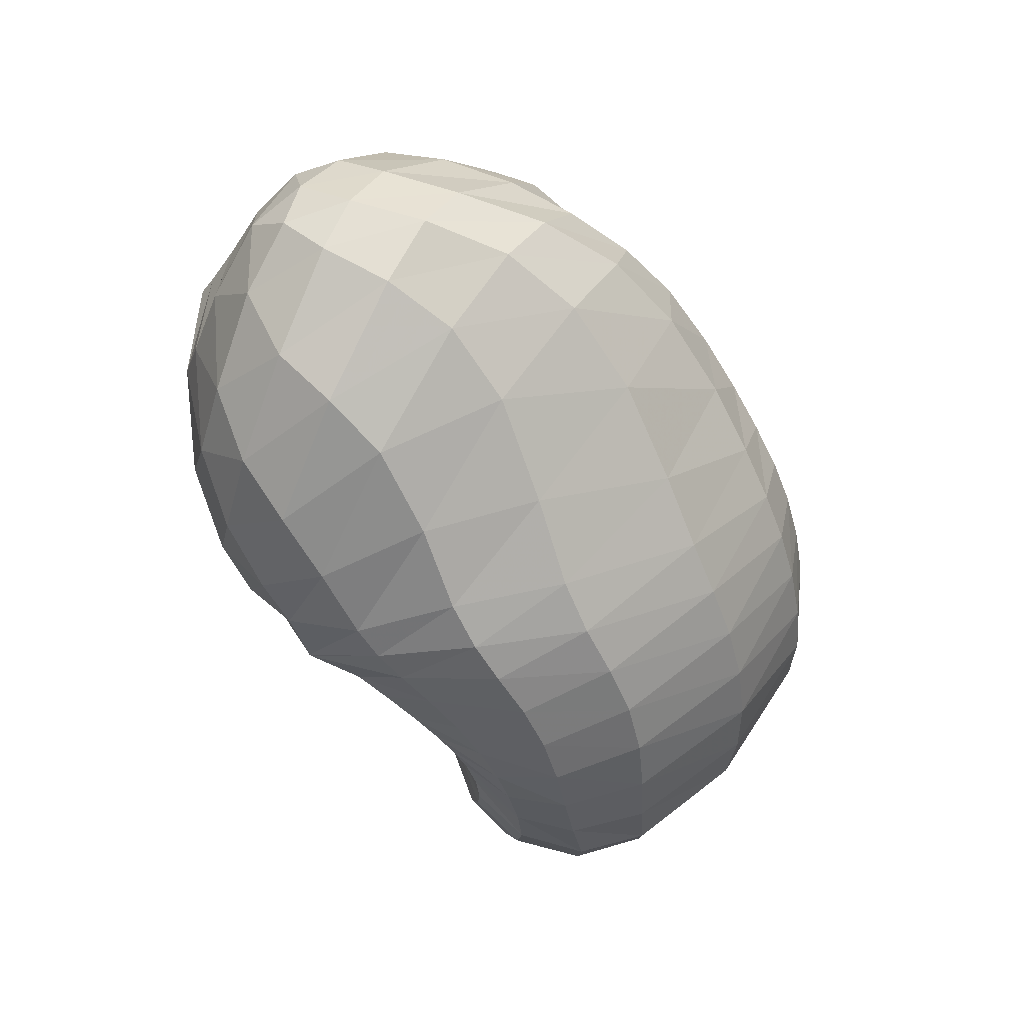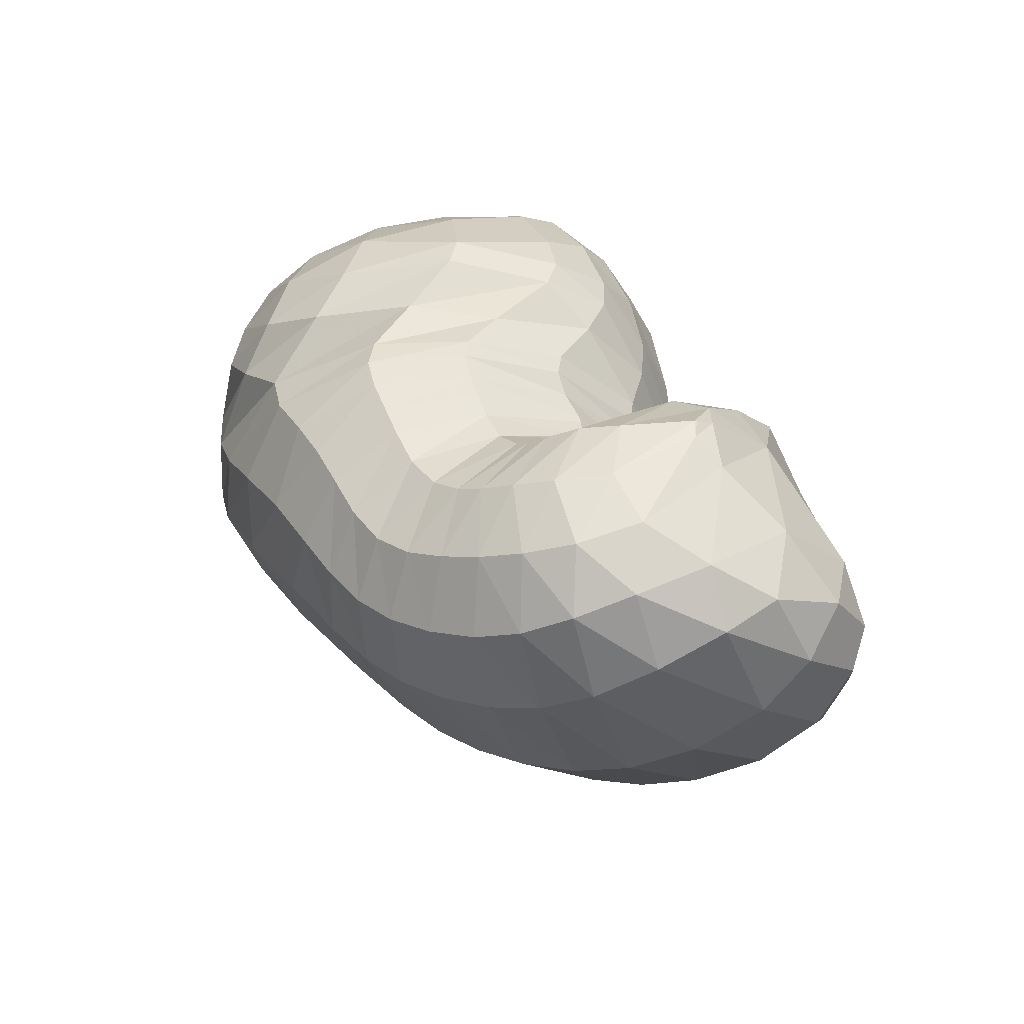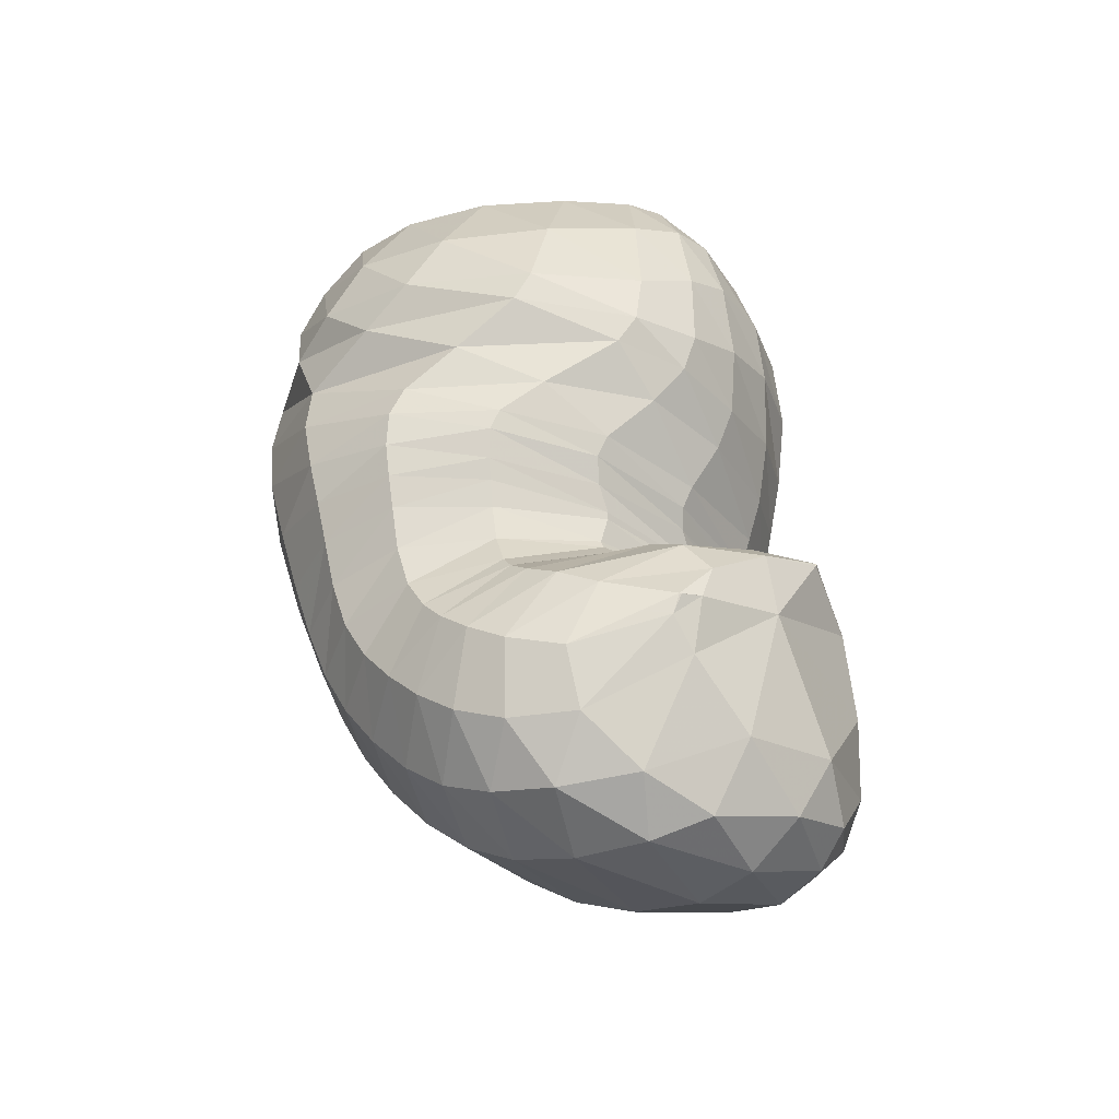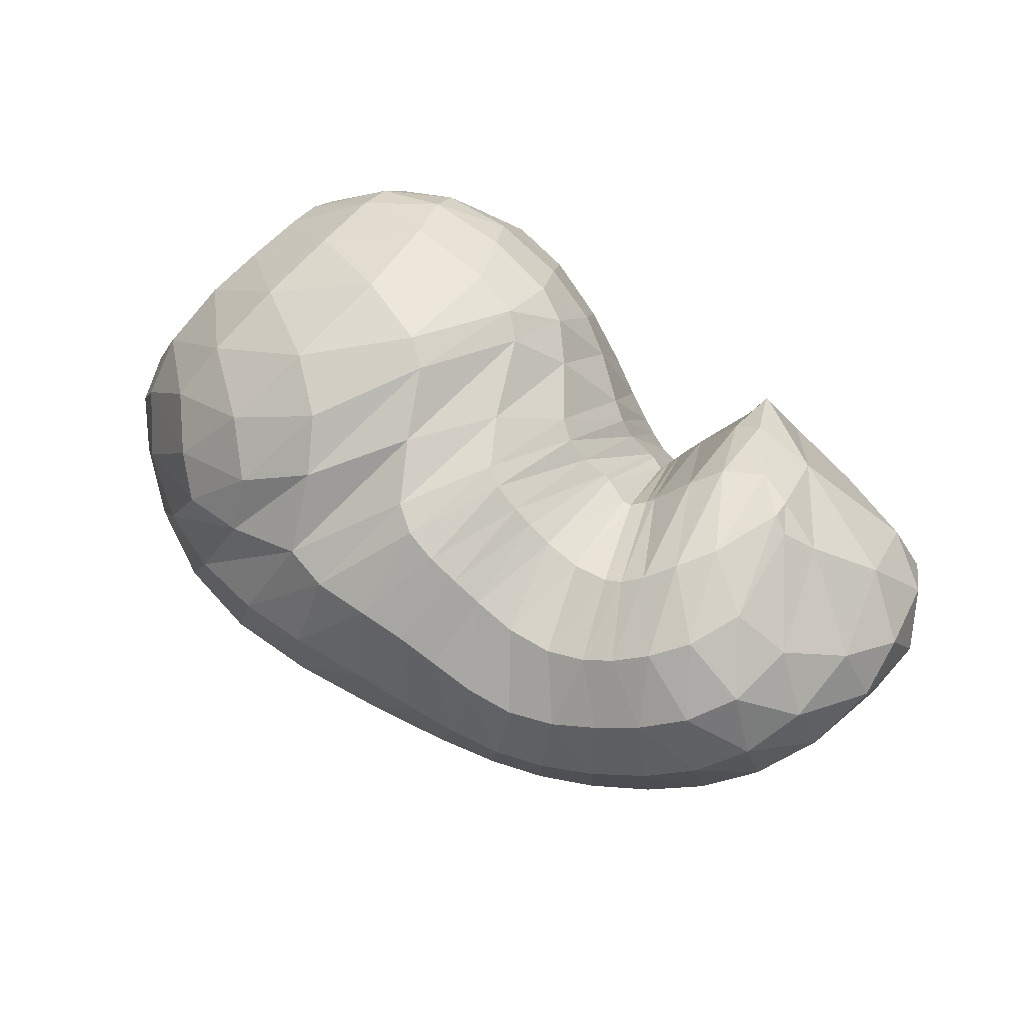
<metadata>
{"format":"obj","ext":"obj","renderer":"f3d","projection":"perspective","resolution":1024,"background":"white","views":[{"elev":-61.8,"azim":-57.0,"up":"+Z"},{"elev":31.8,"azim":57.8,"up":"+Z"},{"elev":47.0,"azim":74.6,"up":"+Z"},{"elev":65.1,"azim":30.0,"up":"+Z"}]}
</metadata>
<code>
v 89.8 167.3 167.3
v 114.4 171.9 188.8
v 155.7 171.6 198.6
v 194.3 162.9 182.2
v 217.1 142.6 175.4
v 227 136.7 168
v 235.9 137.5 159
v 240 134.9 159.6
v 243.7 141.3 161.6
v 259.7 147.5 189.2
v 287.2 145.4 191.1
v 78.2 158.4 157.3
v 111.5 152.8 204
v 165.3 140.6 217.4
v 185.9 127 213.3
v 200.9 85.57 208.1
v 213.9 78.83 202
v 227.7 76.21 195.4
v 249.9 73.88 196.1
v 261.2 78.02 202.8
v 277.7 94.48 209.9
v 288.9 115.1 210.8
v 72.07 147.6 151.6
v 104.1 104.8 208
v 143.6 69.92 214.1
v 58.08 116.6 140
v 90.35 65.77 186.1
v 110.4 39.24 172
v 154.3 35.62 185.4
v 185.6 28.82 185
v 213 27.38 178.9
v 241.4 27.21 171.8
v 268.7 34.67 177.5
v 293.9 47.95 187.7
v 310.7 79.92 197.1
v 55.03 79.87 126.7
v 80.89 49.99 110.7
v 134.5 22.59 125
v 193.8 18.93 129
v 236.6 23.95 123
v 270.9 32.55 125.8
v 304.5 47.79 136.9
v 331.1 72.73 158.3
v 338.7 110.3 174.4
v 54.38 97.57 92.92
v 82.58 76.13 74.28
v 132.2 66.52 65.99
v 192.7 81.72 52.92
v 228.7 87.07 52.68
v 264.2 97.01 59.75
v 298 115.8 74.72
v 333.1 136 113.9
v 332.3 153.3 144.9
v 84.64 144 78.54
v 125 144.7 54.18
v 170.2 147 51.33
v 192.3 145 50.51
v 219.3 141.3 52.24
v 246.3 142.9 56.88
v 271.8 151.1 69.04
v 291.3 163.7 86.26
v 292.9 175.6 113.6
v 111.9 177.5 102.8
v 157.4 186.6 96.35
v 117.7 183.1 153.9
v 155.8 191.3 160.5
v 183 186.1 131.9
v 206.8 173.5 109.6
v 223.1 165.3 101.5
v 235.1 161.3 99.49
v 245.8 162.6 101
v 254.1 167.4 106.8
v 262.9 175.4 141.4
v 262.4 166.8 180.6
v 92.29 167.5 170.5
v 89.03 166.6 166.6
v 92.75 169.3 166.1
v 133.8 172.7 198.3
v 90.12 161.2 177.5
v 112.7 163.4 198.6
v 116.6 179.1 173.4
v 137 183.1 180.5
v 177.4 168.6 191
v 134.8 162.7 208
v 160.2 159.1 209
v 156.1 183.9 179.9
v 172.9 181.8 172.8
v 204.9 155 177.9
v 181.8 153.5 204.7
v 191.8 146.9 201.9
v 189.6 177.6 159.1
v 203.3 171.3 147.8
v 222.4 138.1 172.9
v 200.6 134.5 199.5
v 210.4 116.8 198
v 213.9 164.5 142.3
v 222.6 159 138.9
v 234.4 137.9 159.7
v 215.5 112.2 195.5
v 222.2 110.8 190.2
v 226.9 156.8 136.4
v 232.3 155 131.9
v 239.9 134.9 159.6
v 229.7 111.5 185.2
v 231.7 110.8 184.4
v 237.4 154.4 129
v 239.2 154 129.2
v 241.5 137.6 159.5
v 239.4 106.5 183.7
v 242.1 106.5 184.1
v 242.5 152.6 133.3
v 242.6 152.6 133.3
v 249 145.6 170.3
v 246.5 109.3 185.8
v 248.5 110.8 187.7
v 246.8 160 134.9
v 251 165.6 141.5
v 267.5 148.3 194.6
v 257.6 116.6 198.5
v 265.8 123 204.7
v 257.7 167 164.8
v 262.3 166.3 180.7
v 278.6 127.7 206.7
v 288.9 121.3 208.1
v 303.4 114.6 201.6
v 322.8 125.5 185
v 321.8 151.4 164.2
v 297.2 170.5 146.4
v 273.7 173.1 158.2
v 263.2 166.4 180.6
v 87.38 154.5 180.9
v 74.74 154.6 154.5
v 90.56 169.8 135.2
v 93.29 171.1 153.2
v 137.5 147 215.2
v 85.56 144.2 183.6
v 109.2 131.1 208.3
v 179.6 134.7 215.8
v 136.5 118.2 220.5
v 159.4 106.4 223.3
v 193.8 101.4 209.5
v 166.7 99.22 220.9
v 173.8 78.86 211.7
v 205.9 81.29 206.2
v 181.9 60.42 205.8
v 189.4 53.85 203.9
v 220 77.71 198.8
v 199.3 50.53 201
v 208.6 49.09 197.3
v 238.8 74.51 193.5
v 217.9 47.92 193
v 230.7 46.35 188.8
v 255.1 74.77 198.8
v 244.7 46.25 188.1
v 256.2 48.31 190.9
v 268.9 84.71 207.6
v 265 51.49 194.5
v 274.7 56.86 199
v 288.5 114.6 210.7
v 284.6 65.37 202.9
v 293.6 80.5 205.2
v 293.4 111.4 208.5
v 81.59 125.4 184.9
v 66.46 134.3 147
v 78.62 153.3 110.4
v 86.79 165 121.7
v 128.9 85.48 216.8
v 75.48 108.3 180.5
v 96.96 81.28 199.6
v 117.6 61.06 202.7
v 129.5 46.01 194.6
v 150.3 55.04 204
v 68.45 89.02 168.2
v 52.14 95.65 130.6
v 53.01 110.7 107.1
v 65.86 135 106.4
v 101 49.86 179.5
v 68.17 72.5 155.8
v 131.2 35.18 178.8
v 78.68 55.26 146.6
v 97.04 39.93 143.3
v 168 30.54 184.5
v 118 29.33 145.6
v 141.9 21.76 152.7
v 200.4 28.03 182.9
v 165 18.06 158.5
v 188.8 17.18 159.9
v 226.8 26.67 174
v 208.5 17.31 156.5
v 225.2 18.05 152.7
v 255.5 30.1 173.4
v 240.9 19.63 150.6
v 256.3 22.71 151.1
v 281.5 40.19 182.4
v 272.3 27.74 154.1
v 288.2 34.26 158.9
v 304.6 60.12 192.9
v 302.3 42.12 165.7
v 314.3 53.1 174.3
v 323.3 69.21 182.1
v 327.7 93.06 186.6
v 63.28 67.05 115.6
v 51.13 90.51 108.6
v 106.3 33.31 116.4
v 60.32 76.58 95.86
v 77.47 59.64 91.68
v 163.6 18.56 129.5
v 101.6 44.33 93.42
v 128.8 36.85 94.62
v 217.7 21.24 125.3
v 161.3 36.72 92.78
v 194.4 41.82 87.45
v 253.6 27.42 123.3
v 218.9 46.59 83.55
v 237.8 50.22 83.2
v 288.5 39.48 130.3
v 256.5 54.53 85.63
v 274.9 60.69 89.64
v 318.7 58.13 146.1
v 292.6 69.3 94.98
v 308.8 79.79 102.7
v 338.5 91.81 169.1
v 325.3 92.96 115.9
v 339.3 107.8 134.4
v 343.7 121.2 150.6
v 337.2 136.6 162.6
v 64.9 88.73 81.65
v 64.95 118.3 84.36
v 105 67.35 70.23
v 82.07 116.2 66.63
v 100 109 56.92
v 165.5 74.17 59.02
v 121.5 104.5 52.04
v 150.1 107.5 48.24
v 210.7 84.81 51.22
v 176.1 113.7 44.29
v 191.5 115.4 42.35
v 246.8 90.7 55.81
v 205.8 115.9 42.59
v 222.3 116.7 44.68
v 281.1 105.7 65.32
v 238.6 119.3 47.63
v 254.2 124 51.42
v 318 126.5 92.18
v 269.1 130 57.07
v 285.9 137.1 66.74
v 337.1 145.6 133.2
v 305.3 145.3 82.01
v 316.5 153.4 97.37
v 319.7 160.7 113
v 314.7 166.5 130.8
v 104.3 146 62.6
v 101.1 163.5 84.06
v 147.5 145.1 51.67
v 123.6 168 71.86
v 146.4 169.9 67.71
v 181.4 146.7 50.74
v 164.1 172.3 71.85
v 184.4 179.9 84.34
v 205 142.8 51.01
v 185.5 179.6 84.51
v 198.5 168.7 79.36
v 233.6 141.3 54.08
v 208.4 163.9 75.67
v 219.7 159.9 73.45
v 258.2 146.1 61.6
v 230.1 157.4 72.83
v 238.6 156.6 73.76
v 284.6 157.7 77.85
v 247.7 157.1 76.35
v 257.9 159.6 80.13
v 294.5 170.6 99.06
v 265.9 163.5 84.11
v 271.2 167.8 89.77
v 277 174.4 102.9
v 277.5 178.1 124.3
v 137.8 184 94.59
v 117 183.5 127.1
v 143.4 191.1 126
v 160.4 193.2 132.2
v 171.9 188.3 109.4
v 141.6 190 157.7
v 170 190.9 147.9
v 195.5 179.7 121.6
v 214.9 169.3 104.5
v 229.6 162.8 99.94
v 241.1 161.1 100.1
v 248.2 163.8 102
v 260.8 173.8 120.6
v 262.5 170.5 168.8
g foo
f 75 1 76
f 76 12 79
f 79 2 75
f 75 76 79
f 12 131 79
f 13 80 131
f 2 79 80
f 80 79 131
f 78 2 80
f 80 13 84
f 84 3 78
f 78 80 84
f 13 135 84
f 14 85 135
f 3 84 85
f 85 84 135
f 83 3 85
f 85 14 89
f 89 4 83
f 83 85 89
f 14 138 89
f 15 90 138
f 4 89 90
f 90 89 138
f 88 4 90
f 90 15 94
f 94 5 88
f 88 90 94
f 15 141 94
f 16 95 141
f 5 94 95
f 95 94 141
f 93 5 95
f 95 16 99
f 99 6 93
f 93 95 99
f 16 144 99
f 17 100 144
f 6 99 100
f 100 99 144
f 98 6 100
f 100 17 104
f 104 7 98
f 98 100 104
f 17 147 104
f 18 105 147
f 7 104 105
f 105 104 147
f 103 7 105
f 105 18 109
f 109 8 103
f 103 105 109
f 18 150 109
f 19 110 150
f 8 109 110
f 110 109 150
f 108 8 110
f 110 19 114
f 114 9 108
f 108 110 114
f 19 153 114
f 20 115 153
f 9 114 115
f 115 114 153
f 113 9 115
f 115 20 119
f 119 10 113
f 113 115 119
f 20 156 119
f 21 120 156
f 10 119 120
f 120 119 156
f 118 10 120
f 120 21 123
f 123 11 118
f 118 120 123
f 21 159 123
f 22 124 159
f 11 123 124
f 124 123 159
f 131 12 132
f 132 23 136
f 136 13 131
f 131 132 136
f 23 163 136
f 24 137 163
f 13 136 137
f 137 136 163
f 135 13 137
f 137 24 139
f 139 14 135
f 135 137 139
f 24 167 139
f 25 140 167
f 14 139 140
f 140 139 167
f 138 14 140
f 140 25 142
f 142 15 138
f 138 140 142
f 15 142 143
f 25 172 142
f 29 143 172
f 143 142 172
f 25 171 172
f 28 179 171
f 29 172 179
f 172 171 179
f 141 15 143
f 143 29 145
f 145 16 141
f 141 143 145
f 29 182 145
f 30 146 182
f 16 145 146
f 146 145 182
f 144 16 146
f 146 30 148
f 148 17 144
f 144 146 148
f 30 185 148
f 31 149 185
f 17 148 149
f 149 148 185
f 147 17 149
f 149 31 151
f 151 18 147
f 147 149 151
f 31 188 151
f 32 152 188
f 18 151 152
f 152 151 188
f 150 18 152
f 152 32 154
f 154 19 150
f 150 152 154
f 32 191 154
f 33 155 191
f 19 154 155
f 155 154 191
f 153 19 155
f 155 33 157
f 157 20 153
f 153 155 157
f 33 194 157
f 34 158 194
f 20 157 158
f 158 157 194
f 156 20 158
f 158 34 160
f 160 21 156
f 156 158 160
f 34 197 160
f 35 161 197
f 21 160 161
f 161 160 197
f 159 21 161
f 161 35 162
f 162 22 159
f 159 161 162
f 35 125 162
f 11 124 125
f 22 162 124
f 125 124 162
f 163 23 164
f 164 26 168
f 168 24 163
f 163 164 168
f 26 173 168
f 27 169 173
f 24 168 169
f 169 168 173
f 167 24 169
f 169 27 170
f 170 25 167
f 167 169 170
f 27 177 170
f 28 171 177
f 25 170 171
f 171 170 177
f 173 26 174
f 174 36 178
f 178 27 173
f 173 174 178
f 177 27 178
f 178 36 180
f 180 28 177
f 177 178 180
f 36 202 180
f 37 181 202
f 28 180 181
f 181 180 202
f 179 28 181
f 181 37 183
f 183 29 179
f 179 181 183
f 37 204 183
f 38 184 204
f 29 183 184
f 184 183 204
f 182 29 184
f 184 38 186
f 186 30 182
f 182 184 186
f 38 207 186
f 39 187 207
f 30 186 187
f 187 186 207
f 185 30 187
f 187 39 189
f 189 31 185
f 185 187 189
f 39 210 189
f 40 190 210
f 31 189 190
f 190 189 210
f 188 31 190
f 190 40 192
f 192 32 188
f 188 190 192
f 40 213 192
f 41 193 213
f 32 192 193
f 193 192 213
f 191 32 193
f 193 41 195
f 195 33 191
f 191 193 195
f 41 216 195
f 42 196 216
f 33 195 196
f 196 195 216
f 194 33 196
f 196 42 198
f 198 34 194
f 194 196 198
f 42 219 198
f 43 199 219
f 34 198 199
f 199 198 219
f 197 34 199
f 199 43 200
f 200 35 197
f 197 199 200
f 43 222 200
f 44 201 222
f 35 200 201
f 201 200 222
f 35 201 125
f 44 126 201
f 11 125 126
f 126 125 201
f 174 26 175
f 175 45 203
f 203 36 174
f 174 175 203
f 202 36 203
f 203 45 205
f 205 37 202
f 202 203 205
f 45 227 205
f 46 206 227
f 37 205 206
f 206 205 227
f 204 37 206
f 206 46 208
f 208 38 204
f 204 206 208
f 46 229 208
f 47 209 229
f 38 208 209
f 209 208 229
f 207 38 209
f 209 47 211
f 211 39 207
f 207 209 211
f 47 232 211
f 48 212 232
f 39 211 212
f 212 211 232
f 210 39 212
f 212 48 214
f 214 40 210
f 210 212 214
f 48 235 214
f 49 215 235
f 40 214 215
f 215 214 235
f 213 40 215
f 215 49 217
f 217 41 213
f 213 215 217
f 49 238 217
f 50 218 238
f 41 217 218
f 218 217 238
f 216 41 218
f 218 50 220
f 220 42 216
f 216 218 220
f 50 241 220
f 51 221 241
f 42 220 221
f 221 220 241
f 219 42 221
f 221 51 223
f 223 43 219
f 219 221 223
f 51 244 223
f 52 224 244
f 43 223 224
f 224 223 244
f 222 43 224
f 224 52 225
f 225 44 222
f 222 224 225
f 52 247 225
f 53 226 247
f 44 225 226
f 226 225 247
f 44 226 126
f 53 127 226
f 11 126 127
f 127 126 226
f 175 26 176
f 176 54 228
f 228 45 175
f 175 176 228
f 227 45 228
f 228 54 230
f 230 46 227
f 227 228 230
f 54 252 230
f 55 231 252
f 46 230 231
f 231 230 252
f 229 46 231
f 231 55 233
f 233 47 229
f 229 231 233
f 55 254 233
f 56 234 254
f 47 233 234
f 234 233 254
f 232 47 234
f 234 56 236
f 236 48 232
f 232 234 236
f 56 257 236
f 57 237 257
f 48 236 237
f 237 236 257
f 235 48 237
f 237 57 239
f 239 49 235
f 235 237 239
f 57 260 239
f 58 240 260
f 49 239 240
f 240 239 260
f 238 49 240
f 240 58 242
f 242 50 238
f 238 240 242
f 58 263 242
f 59 243 263
f 50 242 243
f 243 242 263
f 241 50 243
f 243 59 245
f 245 51 241
f 241 243 245
f 59 266 245
f 60 246 266
f 51 245 246
f 246 245 266
f 244 51 246
f 246 60 248
f 248 52 244
f 244 246 248
f 60 269 248
f 61 249 269
f 52 248 249
f 249 248 269
f 247 52 249
f 249 61 250
f 250 53 247
f 247 249 250
f 61 272 250
f 62 251 272
f 53 250 251
f 251 250 272
f 53 251 127
f 62 128 251
f 11 127 128
f 128 127 251
f 176 26 164
f 164 23 165
f 165 54 176
f 164 165 176
f 165 23 166
f 166 63 253
f 253 54 165
f 165 166 253
f 252 54 253
f 253 63 255
f 255 55 252
f 252 253 255
f 63 277 255
f 64 256 277
f 55 255 256
f 256 255 277
f 254 55 256
f 256 64 258
f 258 56 254
f 254 256 258
f 56 258 259
f 64 281 258
f 67 259 281
f 259 258 281
f 64 280 281
f 66 283 280
f 67 281 283
f 281 280 283
f 257 56 259
f 259 67 261
f 261 57 257
f 257 259 261
f 67 284 261
f 68 262 284
f 57 261 262
f 262 261 284
f 260 57 262
f 262 68 264
f 264 58 260
f 260 262 264
f 68 285 264
f 69 265 285
f 58 264 265
f 265 264 285
f 263 58 265
f 265 69 267
f 267 59 263
f 263 265 267
f 69 286 267
f 70 268 286
f 59 267 268
f 268 267 286
f 266 59 268
f 268 70 270
f 270 60 266
f 266 268 270
f 70 287 270
f 71 271 287
f 60 270 271
f 271 270 287
f 269 60 271
f 271 71 273
f 273 61 269
f 269 271 273
f 71 288 273
f 72 274 288
f 61 273 274
f 274 273 288
f 272 61 274
f 274 72 275
f 275 62 272
f 272 274 275
f 72 289 275
f 73 276 289
f 62 275 276
f 276 275 289
f 62 276 128
f 73 129 276
f 11 128 129
f 129 128 276
f 73 290 129
f 74 130 290
f 11 129 130
f 130 129 290
f 166 23 132
f 132 12 133
f 133 63 166
f 132 133 166
f 133 12 134
f 134 65 278
f 278 63 133
f 133 134 278
f 277 63 278
f 278 65 279
f 279 64 277
f 277 278 279
f 65 282 279
f 66 280 282
f 64 279 280
f 280 279 282
f 134 12 76
f 76 1 77
f 77 65 134
f 76 77 134
f 1 75 77
f 2 81 75
f 65 77 81
f 77 75 81
f 282 65 81
f 81 2 82
f 82 66 282
f 81 82 282
f 2 78 82
f 3 86 78
f 66 82 86
f 82 78 86
f 283 66 86
f 86 3 87
f 87 67 283
f 86 87 283
f 3 83 87
f 4 91 83
f 67 87 91
f 87 83 91
f 284 67 91
f 91 4 92
f 92 68 284
f 91 92 284
f 4 88 92
f 5 96 88
f 68 92 96
f 92 88 96
f 285 68 96
f 96 5 97
f 97 69 285
f 96 97 285
f 5 93 97
f 6 101 93
f 69 97 101
f 97 93 101
f 286 69 101
f 101 6 102
f 102 70 286
f 101 102 286
f 6 98 102
f 7 106 98
f 70 102 106
f 102 98 106
f 287 70 106
f 106 7 107
f 107 71 287
f 106 107 287
f 7 103 107
f 8 111 103
f 71 107 111
f 107 103 111
f 288 71 111
f 111 8 112
f 112 72 288
f 111 112 288
f 8 108 112
f 9 116 108
f 72 112 116
f 112 108 116
f 289 72 116
f 116 9 117
f 117 73 289
f 116 117 289
f 9 113 117
f 10 121 113
f 73 117 121
f 117 113 121
f 290 73 121
f 121 10 122
f 122 74 290
f 121 122 290
f 10 118 122
f 11 130 118
f 74 122 130
f 122 118 130
g

</code>
